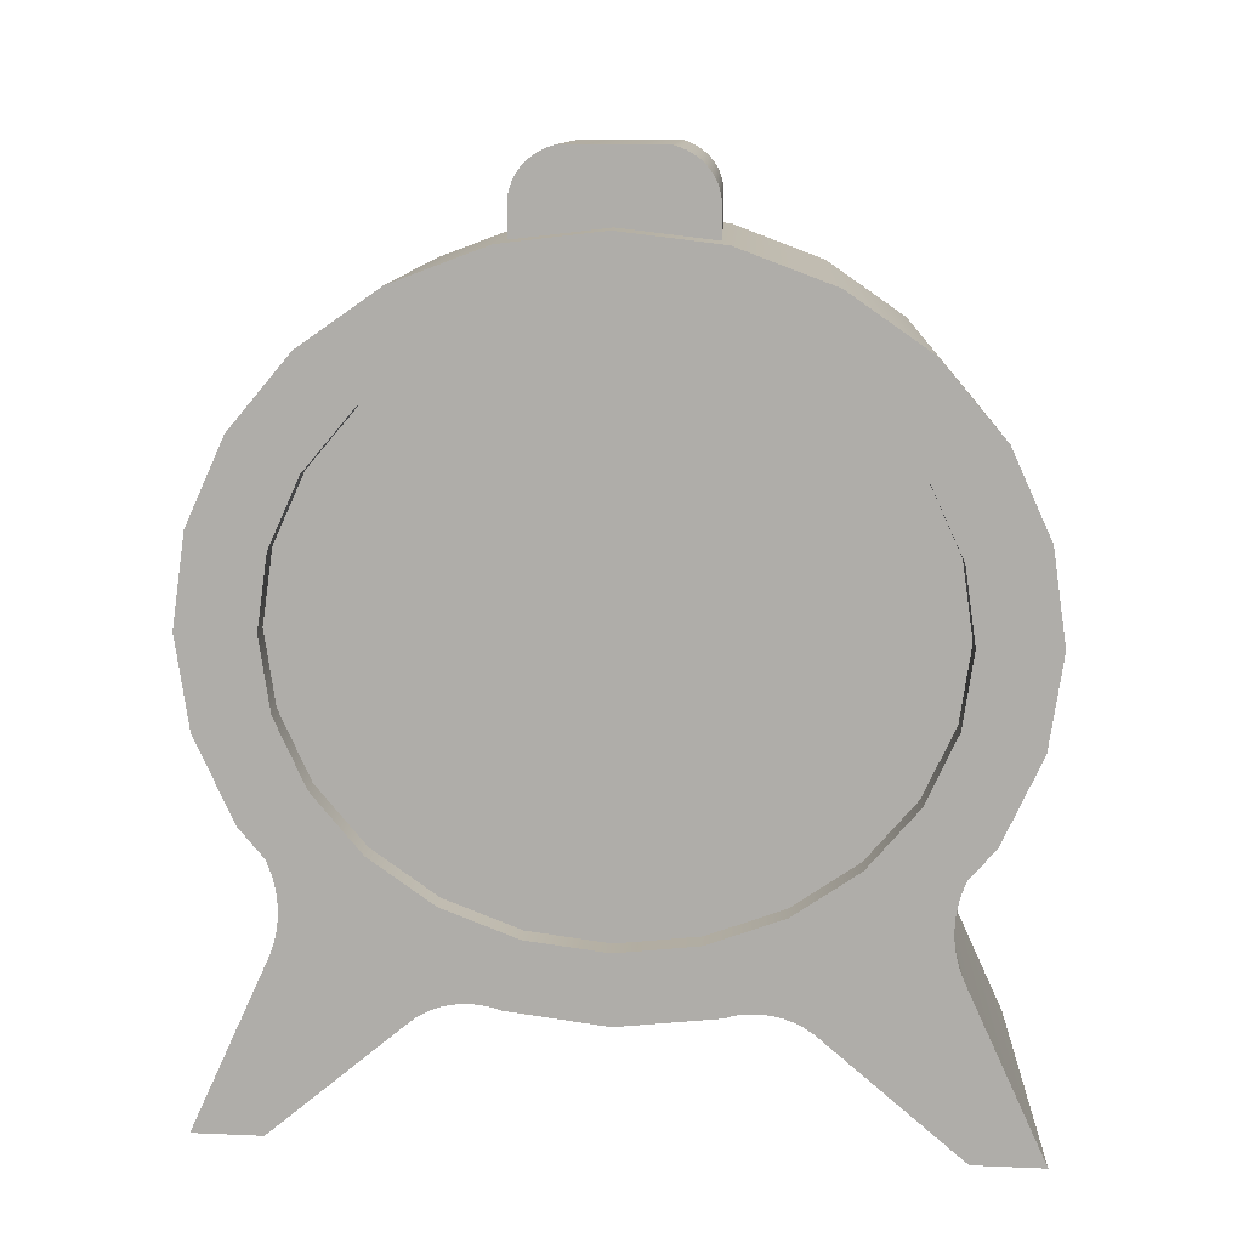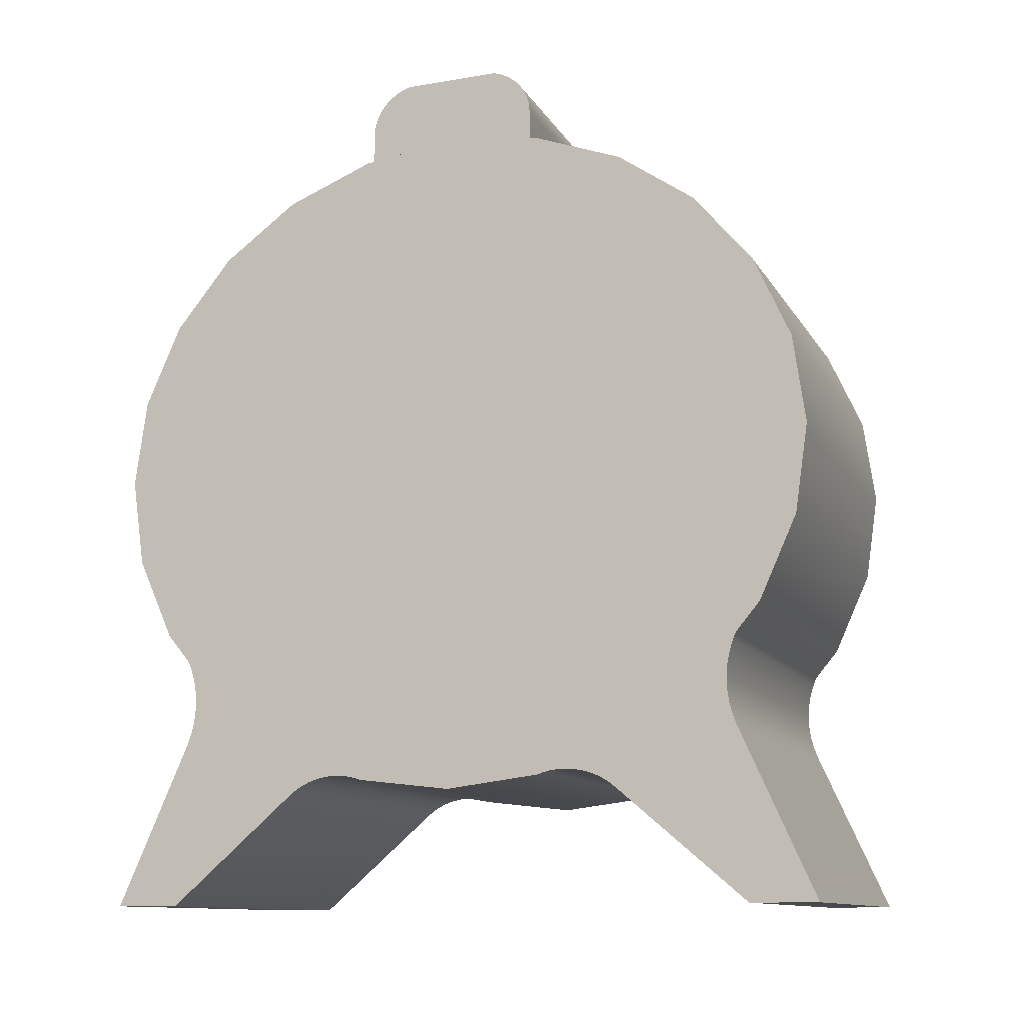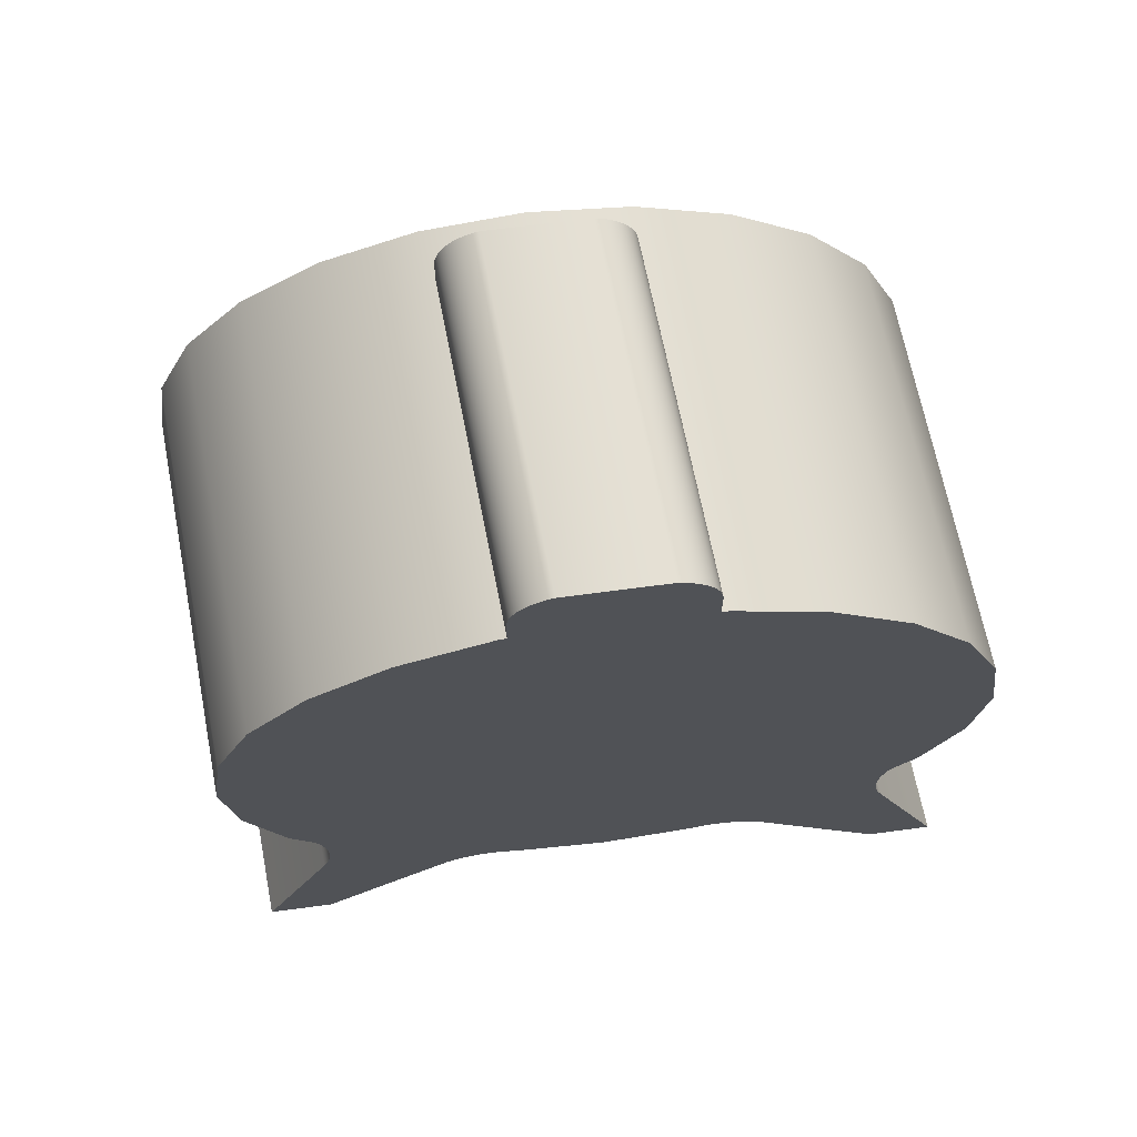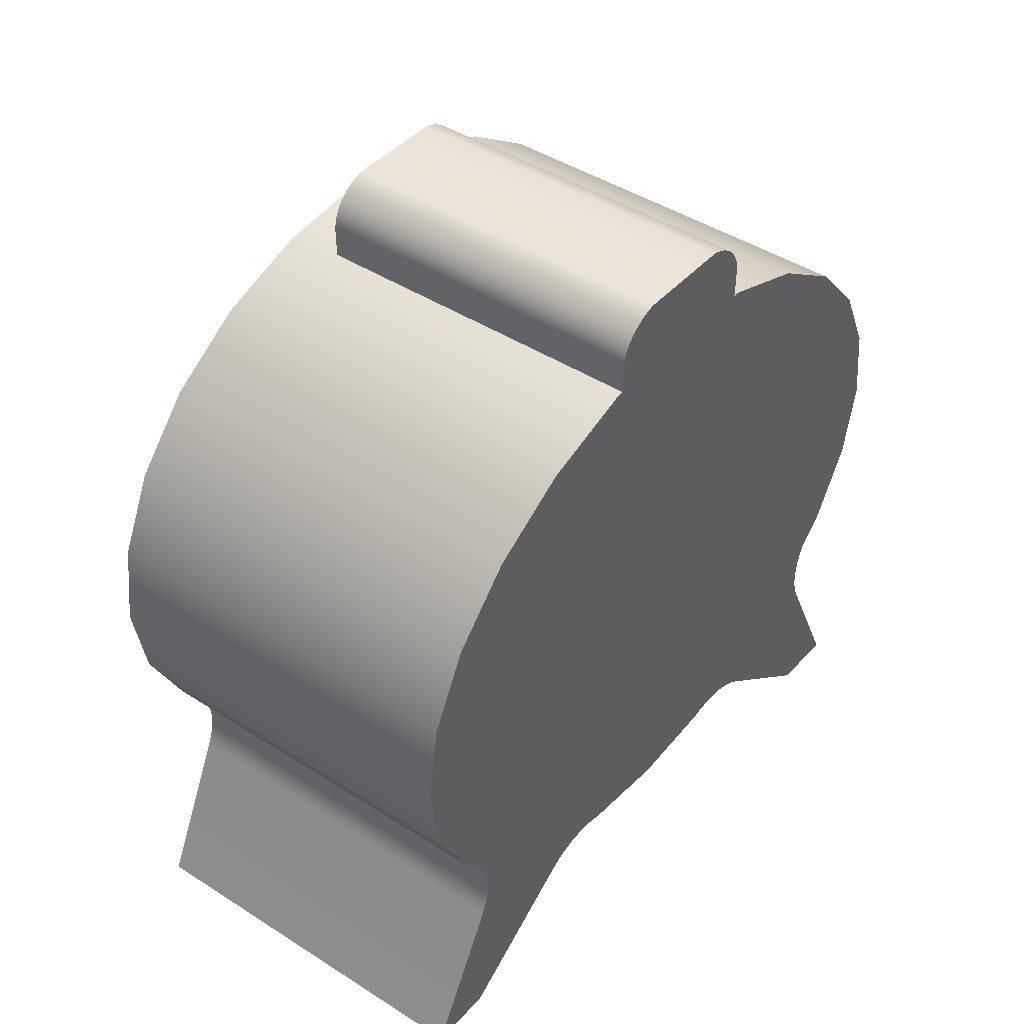
<metadata>
{"format":"obj","ext":"obj","renderer":"f3d","projection":"perspective","resolution":1024,"background":"white","views":[{"elev":11.3,"azim":94.3,"up":"+Y"},{"elev":-11.2,"azim":-69.1,"up":"+Y"},{"elev":67.9,"azim":-99.3,"up":"+Y"},{"elev":46.0,"azim":-142.2,"up":"+Y"}]}
</metadata>
<code>
o Mesh3_Group4_Group1_Component_1_1_Model
v 0.2057 -0.2736 -0.09741
v 0.2002 -0.2736 0.08438
v 0.2029 -0.2845 -0.006515
v 0.2082 -0.2419 -0.1821
v 0.1977 -0.2419 0.1691
v 0.1956 -0.1914 0.2418
v 0.2103 -0.1914 -0.2548
v 0.212 -0.1255 -0.3106
v 0.1939 -0.1255 0.2976
v 0.1928 -0.04888 0.3327
v 0.213 -0.04888 -0.3457
v 0.1925 0.03338 0.3447
v 0.2134 0.03338 -0.3577
v 0.213 0.1156 -0.3457
v 0.1928 0.1156 0.3327
v 0.1939 0.1923 0.2976
v 0.212 0.1923 -0.3106
v 0.1956 0.2581 0.2418
v 0.2103 0.2581 -0.2548
v 0.1977 0.3086 0.1691
v 0.2082 0.3086 -0.1821
v 0.2002 0.3404 0.08438
v 0.2057 0.3404 -0.0974
v 0.2029 0.3512 -0.006515
v 0.1752 0.4505 -0.1097
v 0.1721 0.4285 -0.005509
v 0.1752 0.4161 -0.1097
v 0.169 0.4505 0.09867
v 0.169 0.4161 0.09867
v -0.2278 0.4505 0.1114
v -0.2278 0.4161 0.1114
v -0.2247 0.4285 0.007202
v -0.2216 0.4505 -0.09698
v -0.2216 0.4568 -0.09659
v -0.2278 0.4568 0.111
v 0.169 0.4568 0.09829
v 0.1752 0.4568 -0.1093
v -0.2216 0.4631 -0.09546
v 0.1751 0.4631 -0.1082
v 0.1751 0.4692 -0.1063
v -0.2217 0.4692 -0.09362
v -0.2277 0.4631 0.1099
v 0.169 0.4631 0.09716
v 0.1691 0.4692 0.09528
v 0.175 0.4751 -0.1037
v -0.2218 0.4751 -0.09103
v -0.2277 0.4692 0.108
v -0.2276 0.4751 0.1054
v 0.1692 0.4751 0.09272
v 0.1749 0.4807 -0.1005
v -0.2218 0.4807 -0.08777
v -0.2275 0.4807 0.1022
v 0.1693 0.4807 0.08944
v 0.1748 0.4859 -0.09655
v -0.222 0.4859 -0.08384
v -0.2274 0.4859 0.09824
v 0.1694 0.4859 0.08551
v 0.1747 0.4908 -0.09204
v -0.2221 0.4908 -0.07933
v -0.2273 0.4908 0.09373
v 0.1695 0.4908 0.081
v 0.1745 0.4951 -0.08698
v -0.2223 0.4951 -0.07425
v -0.2271 0.4951 0.08865
v 0.1697 0.4951 0.07594
v 0.1743 0.499 -0.08142
v -0.2224 0.499 -0.06871
v -0.2269 0.499 0.08309
v 0.1698 0.499 0.07037
v 0.1742 0.5023 -0.07544
v -0.2226 0.5023 -0.0627
v -0.2268 0.5023 0.07711
v 0.17 0.5023 0.0644
v 0.174 0.505 -0.06908
v -0.2228 0.505 -0.05637
v -0.2266 0.505 0.07077
v 0.1702 0.505 0.05806
v 0.1738 0.507 -0.06246
v -0.223 0.507 -0.04975
v -0.2264 0.507 0.06415
v 0.1704 0.507 0.05142
v -0.2216 0.4161 -0.09698
v 0.2442 -0.3025 -0.3569
v 0.2445 -0.493 -0.3659
v 0.2468 -0.493 -0.4441
v 0.2399 -0.3643 -0.2129
v 0.2397 -0.3598 -0.207
v 0.2396 -0.3557 -0.2007
v 0.2394 -0.3521 -0.194
v 0.2392 -0.3491 -0.187
v 0.2389 -0.3467 -0.1797
v 0.2387 -0.3448 -0.1722
v 0.2385 -0.3435 -0.1646
v 0.2383 -0.3428 -0.1569
v 0.238 -0.3427 -0.1491
v 0.2296 -0.3427 0.1341
v 0.2234 -0.3025 0.3419
v 0.2235 -0.2941 0.3384
v 0.2441 -0.2941 -0.3534
v -0.2143 -0.3025 -0.3422
v -0.2144 -0.2941 -0.3387
v -0.235 -0.2941 0.3531
v -0.2351 -0.3025 0.3566
v -0.2205 -0.3427 -0.1344
v -0.2202 -0.3428 -0.1422
v -0.22 -0.3435 -0.1499
v -0.2198 -0.3448 -0.1575
v -0.2196 -0.3467 -0.165
v -0.2193 -0.3491 -0.1723
v -0.2191 -0.3521 -0.1793
v -0.2189 -0.3557 -0.186
v -0.2187 -0.3598 -0.1923
v -0.2186 -0.3643 -0.1982
v -0.214 -0.493 -0.3512
v -0.2117 -0.493 -0.4294
v 0.2378 -0.3433 -0.1414
v -0.2207 -0.3433 -0.1267
v 0.2376 -0.3444 -0.1337
v -0.2209 -0.3444 -0.119
v 0.2373 -0.3462 -0.1262
v -0.2211 -0.3462 -0.1115
v -0.2213 -0.3483 -0.1058
v 0.2372 -0.3483 -0.1205
v 0.2304 -0.3483 0.1055
v 0.2338 -0.3618 -0.007497
v -0.2247 -0.3618 0.007202
v -0.228 -0.3483 0.1202
v -0.2282 -0.3462 0.1259
v 0.2303 -0.3462 0.1112
v 0.23 -0.3444 0.1187
v 0.2298 -0.3433 0.1264
v -0.2289 -0.3427 0.1488
v -0.2287 -0.3433 0.141
v -0.2284 -0.3444 0.1334
v -0.2291 -0.3428 0.1566
v -0.2294 -0.3435 0.1643
v -0.2296 -0.3448 0.1719
v -0.2298 -0.3467 0.1794
v -0.23 -0.3491 0.1867
v -0.2302 -0.3521 0.1937
v -0.2304 -0.3557 0.2004
v -0.2306 -0.3598 0.2067
v -0.2308 -0.3643 0.2126
v -0.2377 -0.493 0.4438
v -0.2353 -0.493 0.3656
v 0.2277 -0.3643 0.1979
v 0.2231 -0.493 0.3509
v 0.2208 -0.493 0.4291
v 0.2279 -0.3598 0.192
v 0.2281 -0.3557 0.1857
v 0.2283 -0.3521 0.179
v 0.2285 -0.3491 0.172
v 0.2287 -0.3467 0.1647
v 0.2289 -0.3448 0.1572
v 0.2291 -0.3435 0.1496
v 0.2294 -0.3428 0.1419
v 0.2236 -0.2856 0.3356
v -0.2349 -0.2856 0.3503
v 0.2237 -0.2769 0.3333
v -0.2348 -0.2769 0.348
v -0.2348 -0.2681 0.3464
v 0.2237 -0.2681 0.3317
v 0.2311 -0.2736 0.08339
v 0.2338 -0.2845 -0.007497
v 0.244 -0.2856 -0.3506
v -0.2145 -0.2856 -0.3359
v -0.2247 -0.2845 0.007202
v -0.2274 -0.2736 0.09809
v -0.2299 -0.2419 0.1828
v -0.2347 -0.2592 0.3454
v 0.2237 -0.2592 0.3307
v 0.2286 -0.2419 0.1681
v -0.222 -0.2736 -0.08369
v 0.2365 -0.2736 -0.09839
v 0.244 -0.2769 -0.3483
v -0.2145 -0.2769 -0.3336
v -0.2194 -0.2419 -0.1684
v -0.2321 -0.1914 0.2555
v -0.2347 -0.2413 0.3454
v -0.2347 -0.2503 0.3451
v 0.2237 -0.2503 0.3304
v 0.2237 -0.2413 0.3307
v 0.2264 -0.1914 0.2408
v 0.2247 -0.1255 0.2966
v -0.2337 -0.1255 0.3113
v -0.2359 -0.1642 0.3853
v -0.2351 -0.198 0.3566
v -0.235 -0.2064 0.3531
v -0.2349 -0.2149 0.3503
v -0.2348 -0.2236 0.348
v -0.2348 -0.2324 0.3464
v 0.2237 -0.2324 0.3317
v 0.2237 -0.2236 0.3333
v 0.2236 -0.2149 0.3356
v 0.2235 -0.2064 0.3384
v 0.2234 -0.198 0.3419
v 0.2225 -0.1642 0.3706
v 0.2212 -0.06889 0.4142
v 0.2237 -0.04888 0.3317
v -0.2348 -0.04888 0.3464
v -0.2372 -0.06889 0.4289
v -0.2377 0.03338 0.4438
v 0.2208 0.03338 0.4291
v 0.2234 0.03338 0.3436
v -0.2351 0.03338 0.3583
v -0.2372 0.1357 0.4289
v 0.2212 0.1357 0.4142
v 0.2237 0.1156 0.3317
v -0.2348 0.1156 0.3464
v -0.2337 0.1923 0.3113
v -0.2359 0.2309 0.3853
v 0.2225 0.2309 0.3706
v 0.2247 0.1923 0.2966
v -0.2146 0.1156 -0.332
v -0.2142 0.03338 -0.3439
v -0.2146 -0.04888 -0.332
v -0.2156 -0.1255 -0.2969
v -0.2173 -0.1914 -0.2411
v -0.2146 -0.2413 -0.331
v -0.2146 -0.2503 -0.3307
v -0.2146 -0.2592 -0.331
v -0.2146 -0.2681 -0.332
v 0.2439 -0.2681 -0.3467
v 0.2439 -0.2592 -0.3457
v 0.2439 -0.2503 -0.3454
v 0.2439 -0.2413 -0.3457
v 0.2439 -0.2324 -0.3467
v -0.2146 -0.2324 -0.332
v -0.2145 -0.2236 -0.3336
v -0.2145 -0.2149 -0.3359
v -0.2144 -0.2064 -0.3387
v -0.2143 -0.198 -0.3422
v -0.2134 -0.1642 -0.3709
v 0.2412 -0.1914 -0.2558
v 0.2429 -0.1255 -0.3116
v 0.2451 -0.1642 -0.3856
v 0.2442 -0.198 -0.3569
v 0.2441 -0.2064 -0.3534
v 0.244 -0.2149 -0.3506
v 0.244 -0.2236 -0.3483
v 0.239 -0.2419 -0.1831
v 0.2464 -0.06889 -0.4292
v -0.2121 -0.06889 -0.4145
v 0.2439 -0.04888 -0.3467
v 0.2468 0.03338 -0.4441
v -0.2117 0.03338 -0.4294
v 0.2443 0.03338 -0.3586
v 0.2439 0.1156 -0.3467
v 0.2464 0.1357 -0.4292
v -0.2121 0.1357 -0.4145
v -0.2156 0.1923 -0.2969
v 0.2429 0.1923 -0.3116
v 0.2451 0.2309 -0.3856
v -0.2134 0.2309 -0.3709
v -0.2321 0.2581 0.2555
v -0.2339 0.3128 0.3159
v 0.2246 0.3128 0.3012
v 0.2264 0.2581 0.2408
v -0.2299 0.3086 0.1828
v 0.2286 0.3086 0.1681
v 0.2311 0.3404 0.08339
v -0.2274 0.3404 0.09809
v -0.2173 0.2581 -0.2411
v 0.2412 0.2581 -0.2558
v 0.243 0.3128 -0.3162
v -0.2155 0.3128 -0.3015
v -0.2194 0.3086 -0.1684
v 0.239 0.3086 -0.1831
v 0.2365 0.3404 -0.09839
v 0.2403 0.3756 -0.2258
v -0.2182 0.3756 -0.2111
v -0.222 0.3404 -0.08369
v 0.2338 0.3512 -0.007497
v -0.2247 0.3512 0.007202
v 0.2273 0.3756 0.2108
v -0.2312 0.3756 0.2255
v -0.228 0.4151 0.1202
v 0.2304 0.4151 0.1055
v 0.2372 0.4151 -0.1205
v -0.2213 0.4151 -0.1058
v -0.2247 0.4285 0.007202
v 0.2338 0.4285 -0.007497
f 25 26 27
f 28 26 25
f 26 28 29
f 30 29 28
f 29 30 31
f 30 32 31
f 32 30 33
f 33 30 34
f 34 30 35
f 28 35 30
f 35 28 36
f 28 37 36
f 28 25 37
f 33 37 25
f 37 33 34
f 38 37 34
f 37 38 39
f 38 40 39
f 40 38 41
f 38 42 41
f 38 35 42
f 34 35 38
f 35 43 42
f 43 35 36
f 36 39 43
f 36 37 39
f 43 39 40
f 43 40 44
f 44 40 45
f 41 45 40
f 45 41 46
f 41 47 46
f 41 42 47
f 43 47 42
f 47 43 44
f 44 48 47
f 48 44 49
f 44 45 49
f 49 45 50
f 45 51 50
f 51 45 46
f 46 52 51
f 46 48 52
f 46 47 48
f 49 52 48
f 52 49 53
f 49 50 53
f 53 50 54
f 51 54 50
f 54 51 55
f 51 56 55
f 51 52 56
f 52 57 56
f 57 52 53
f 53 54 57
f 57 54 58
f 55 58 54
f 58 55 59
f 55 60 59
f 55 56 60
f 57 60 56
f 60 57 61
f 57 58 61
f 61 58 62
f 59 62 58
f 62 59 63
f 59 64 63
f 59 60 64
f 61 64 60
f 64 61 65
f 61 62 65
f 65 62 66
f 62 67 66
f 67 62 63
f 63 68 67
f 63 64 68
f 65 68 64
f 68 65 69
f 65 66 69
f 69 66 70
f 67 70 66
f 70 67 71
f 67 72 71
f 67 68 72
f 69 72 68
f 72 69 73
f 69 70 73
f 73 70 74
f 71 74 70
f 74 71 75
f 71 76 75
f 71 72 76
f 73 76 72
f 76 73 77
f 73 74 77
f 77 74 78
f 74 79 78
f 79 74 75
f 75 80 79
f 75 76 80
f 77 80 76
f 80 77 81
f 77 78 81
f 78 80 81
f 80 78 79
f 27 33 25
f 33 27 82
f 27 32 82
f 32 27 26
f 29 32 26
f 32 29 31
f 33 82 32
f 83 84 85
f 84 83 86
f 86 83 87
f 87 83 88
f 88 83 89
f 89 83 90
f 90 83 91
f 91 83 92
f 92 83 93
f 93 83 94
f 94 83 95
f 95 83 96
f 96 83 97
f 97 83 98
f 98 83 99
f 100 99 83
f 99 100 101
f 100 102 101
f 100 103 102
f 100 104 103
f 100 105 104
f 100 106 105
f 100 107 106
f 100 108 107
f 100 109 108
f 100 110 109
f 100 111 110
f 100 112 111
f 100 113 112
f 100 114 113
f 114 100 115
f 83 115 100
f 115 83 85
f 84 115 85
f 115 84 114
f 84 113 114
f 113 84 86
f 86 112 113
f 112 86 87
f 88 112 87
f 112 88 111
f 88 110 111
f 110 88 89
f 90 110 89
f 110 90 109
f 91 109 90
f 109 91 108
f 92 108 91
f 108 92 107
f 93 107 92
f 107 93 106
f 93 105 106
f 105 93 94
f 94 104 105
f 104 94 95
f 116 104 95
f 104 116 117
f 118 117 116
f 117 118 119
f 120 119 118
f 119 120 121
f 120 122 121
f 122 120 123
f 124 123 120
f 123 124 125
f 124 126 125
f 126 124 127
f 124 128 127
f 128 124 129
f 124 120 129
f 129 120 130
f 130 120 118
f 130 118 116
f 130 116 131
f 131 116 95
f 131 95 96
f 132 131 96
f 131 132 133
f 104 133 132
f 117 133 104
f 119 133 117
f 119 134 133
f 121 134 119
f 121 128 134
f 121 127 128
f 122 127 121
f 127 122 126
f 122 125 126
f 125 122 123
f 128 130 134
f 130 128 129
f 131 134 130
f 134 131 133
f 132 103 104
f 135 103 132
f 136 103 135
f 137 103 136
f 138 103 137
f 139 103 138
f 140 103 139
f 141 103 140
f 142 103 141
f 143 103 142
f 143 144 103
f 144 143 145
f 146 145 143
f 145 146 147
f 146 148 147
f 148 146 97
f 97 146 149
f 146 142 149
f 142 146 143
f 141 149 142
f 149 141 150
f 141 151 150
f 151 141 140
f 139 151 140
f 151 139 152
f 138 152 139
f 152 138 153
f 138 154 153
f 154 138 137
f 136 154 137
f 154 136 155
f 135 155 136
f 155 135 156
f 132 156 135
f 156 132 96
f 97 156 96
f 97 155 156
f 97 154 155
f 97 153 154
f 97 152 153
f 97 151 152
f 97 150 151
f 97 149 150
f 103 148 97
f 148 103 144
f 145 148 144
f 148 145 147
f 98 103 97
f 103 98 102
f 157 102 98
f 102 157 158
f 159 158 157
f 158 159 160
f 159 161 160
f 161 159 162
f 159 163 162
f 159 164 163
f 164 159 157
f 157 165 164
f 98 165 157
f 98 99 165
f 101 165 99
f 165 101 166
f 101 158 166
f 101 102 158
f 166 158 167
f 160 167 158
f 167 160 168
f 168 160 161
f 168 161 169
f 169 161 170
f 162 170 161
f 170 162 171
f 162 172 171
f 162 163 172
f 163 169 172
f 169 163 168
f 164 168 163
f 168 164 167
f 164 173 167
f 173 164 174
f 164 175 174
f 164 165 175
f 166 175 165
f 175 166 176
f 166 167 176
f 176 167 173
f 168 173 167
f 173 168 169
f 173 169 177
f 177 169 178
f 169 179 178
f 169 180 179
f 169 170 180
f 171 180 170
f 180 171 181
f 171 172 181
f 181 172 182
f 182 172 183
f 169 183 172
f 183 169 178
f 178 184 183
f 184 178 185
f 178 186 185
f 178 187 186
f 178 188 187
f 178 189 188
f 178 190 189
f 178 191 190
f 178 179 191
f 182 191 179
f 191 182 192
f 182 183 192
f 192 183 193
f 193 183 194
f 194 183 195
f 195 183 196
f 196 183 197
f 197 183 184
f 197 184 198
f 198 184 199
f 184 200 199
f 200 184 185
f 185 201 200
f 185 186 201
f 186 198 201
f 198 186 197
f 187 197 186
f 197 187 196
f 187 195 196
f 195 187 188
f 188 194 195
f 194 188 189
f 189 193 194
f 193 189 190
f 191 193 190
f 193 191 192
f 198 202 201
f 202 198 203
f 198 199 203
f 203 199 204
f 199 205 204
f 205 199 200
f 200 202 205
f 200 201 202
f 205 202 206
f 202 207 206
f 207 202 203
f 203 204 207
f 207 204 208
f 205 208 204
f 208 205 209
f 205 206 209
f 209 206 210
f 210 206 211
f 207 211 206
f 211 207 212
f 207 213 212
f 207 208 213
f 209 213 208
f 213 209 210
f 214 209 210
f 214 205 209
f 215 205 214
f 216 205 215
f 216 200 205
f 217 200 216
f 217 185 200
f 217 178 185
f 218 178 217
f 177 178 218
f 219 177 218
f 220 177 219
f 221 177 220
f 222 177 221
f 222 173 177
f 176 173 222
f 222 175 176
f 175 222 223
f 221 223 222
f 223 221 224
f 221 225 224
f 225 221 220
f 220 226 225
f 226 220 219
f 219 227 226
f 227 219 228
f 219 218 228
f 228 218 229
f 229 218 230
f 230 218 231
f 231 218 232
f 232 218 233
f 233 218 217
f 234 217 218
f 217 234 235
f 234 236 235
f 234 237 236
f 234 238 237
f 234 239 238
f 234 240 239
f 234 227 240
f 234 226 227
f 241 226 234
f 241 225 226
f 241 224 225
f 241 223 224
f 174 223 241
f 174 175 223
f 177 174 241
f 174 177 173
f 241 218 177
f 218 241 234
f 228 240 227
f 240 228 229
f 229 239 240
f 239 229 230
f 230 238 239
f 238 230 231
f 232 238 231
f 238 232 237
f 232 236 237
f 236 232 233
f 233 242 236
f 242 233 243
f 233 217 243
f 243 217 216
f 235 216 217
f 216 235 244
f 235 242 244
f 235 236 242
f 244 242 245
f 243 245 242
f 245 243 246
f 243 216 246
f 246 216 215
f 244 215 216
f 215 244 247
f 244 245 247
f 247 245 248
f 248 245 249
f 246 249 245
f 249 246 250
f 246 214 250
f 246 215 214
f 247 214 215
f 214 247 248
f 248 251 214
f 251 248 252
f 248 249 252
f 252 249 253
f 249 254 253
f 254 249 250
f 250 251 254
f 250 214 251
f 214 210 251
f 251 210 255
f 210 211 255
f 255 211 256
f 211 257 256
f 257 211 212
f 212 258 257
f 212 213 258
f 213 255 258
f 255 213 210
f 259 258 255
f 258 259 260
f 259 261 260
f 261 259 262
f 259 256 262
f 255 256 259
f 263 255 259
f 251 255 263
f 254 251 263
f 252 263 251
f 263 252 264
f 252 253 264
f 264 253 265
f 254 265 253
f 265 254 266
f 254 263 266
f 266 263 267
f 263 268 267
f 268 263 264
f 264 265 268
f 268 265 269
f 269 265 270
f 265 271 270
f 271 265 266
f 266 272 271
f 266 267 272
f 268 272 267
f 272 268 269
f 273 272 269
f 272 273 274
f 273 262 274
f 262 273 261
f 275 261 273
f 257 261 275
f 257 260 261
f 257 258 260
f 275 256 257
f 256 275 276
f 275 277 276
f 277 275 278
f 275 279 278
f 275 270 279
f 275 273 270
f 269 270 273
f 270 280 279
f 280 270 271
f 271 277 280
f 271 276 277
f 271 274 276
f 271 272 274
f 272 262 274
f 267 262 272
f 267 259 262
f 263 259 267
f 262 276 274
f 262 256 276
f 280 277 281
f 277 282 281
f 282 277 278
f 278 279 282
f 279 281 282
f 281 279 280
f 179 181 182
f 181 179 180
f 1 2 3
f 2 1 4
f 2 4 5
f 5 4 6
f 6 4 7
f 6 7 8
f 6 8 9
f 9 8 10
f 10 8 11
f 10 11 12
f 12 11 13
f 12 13 14
f 12 14 15
f 15 14 16
f 16 14 17
f 16 17 18
f 18 17 19
f 18 19 20
f 20 19 21
f 20 21 22
f 22 21 23
f 22 23 24

</code>
